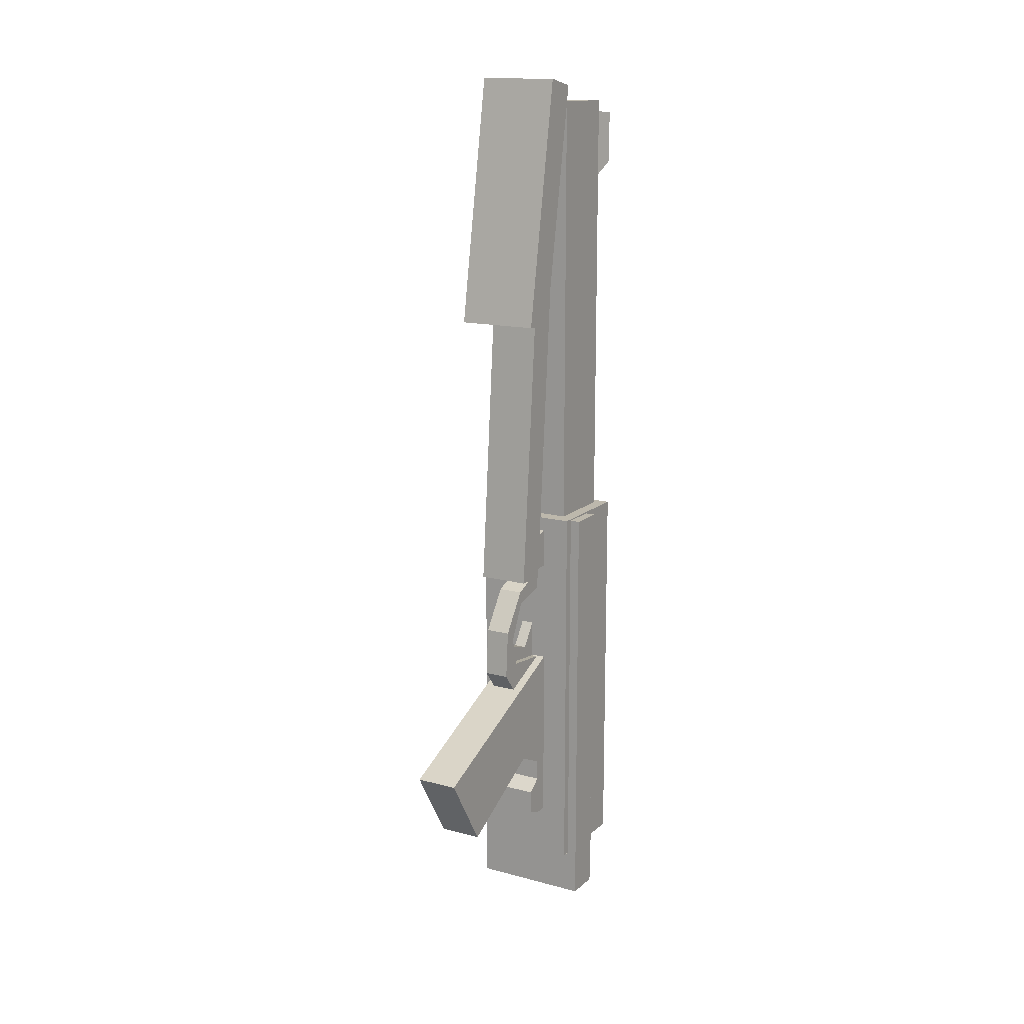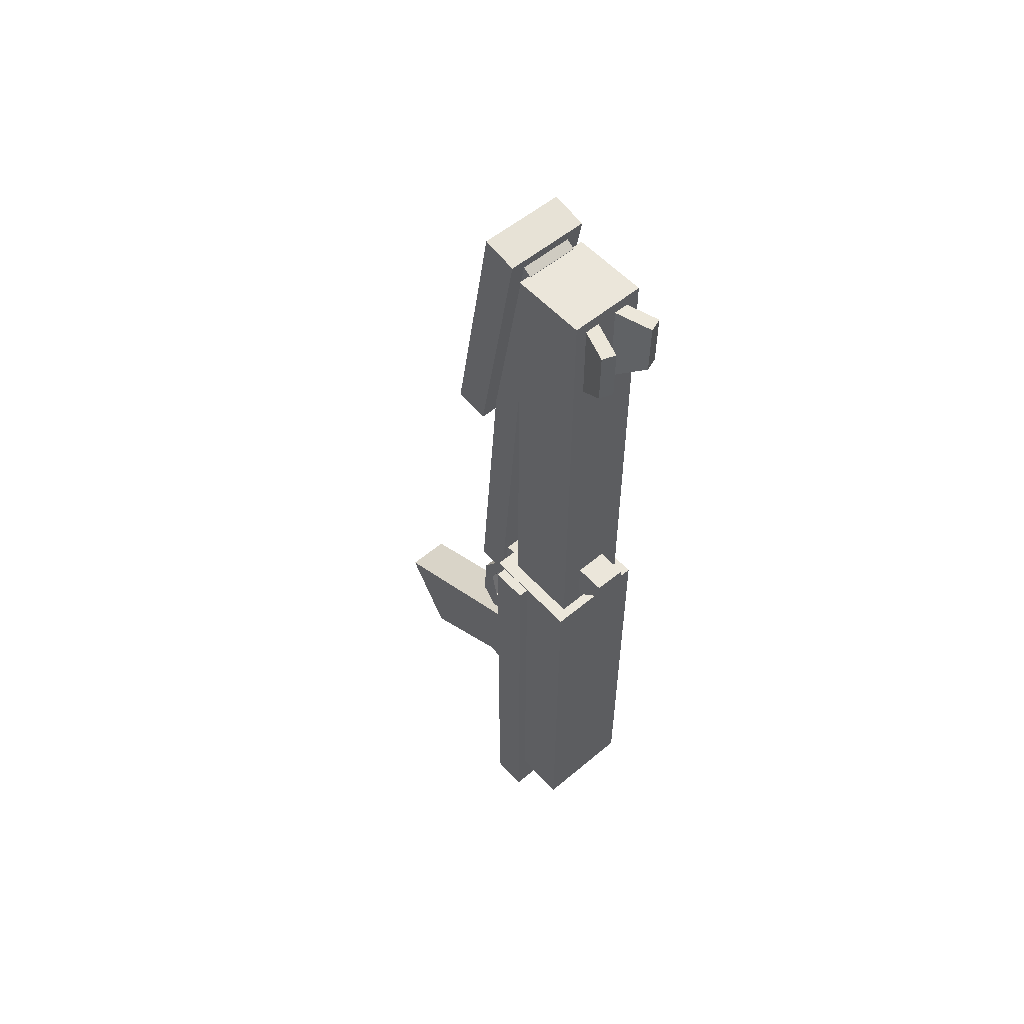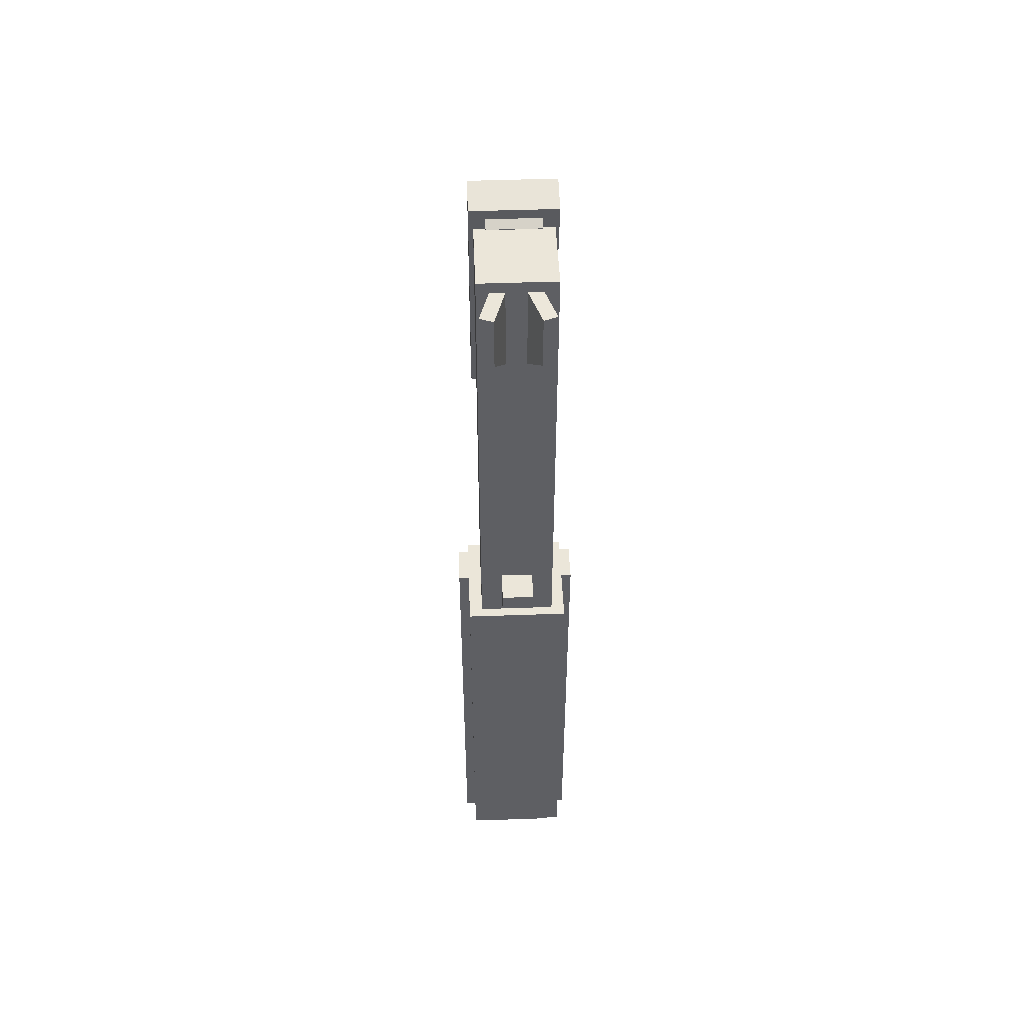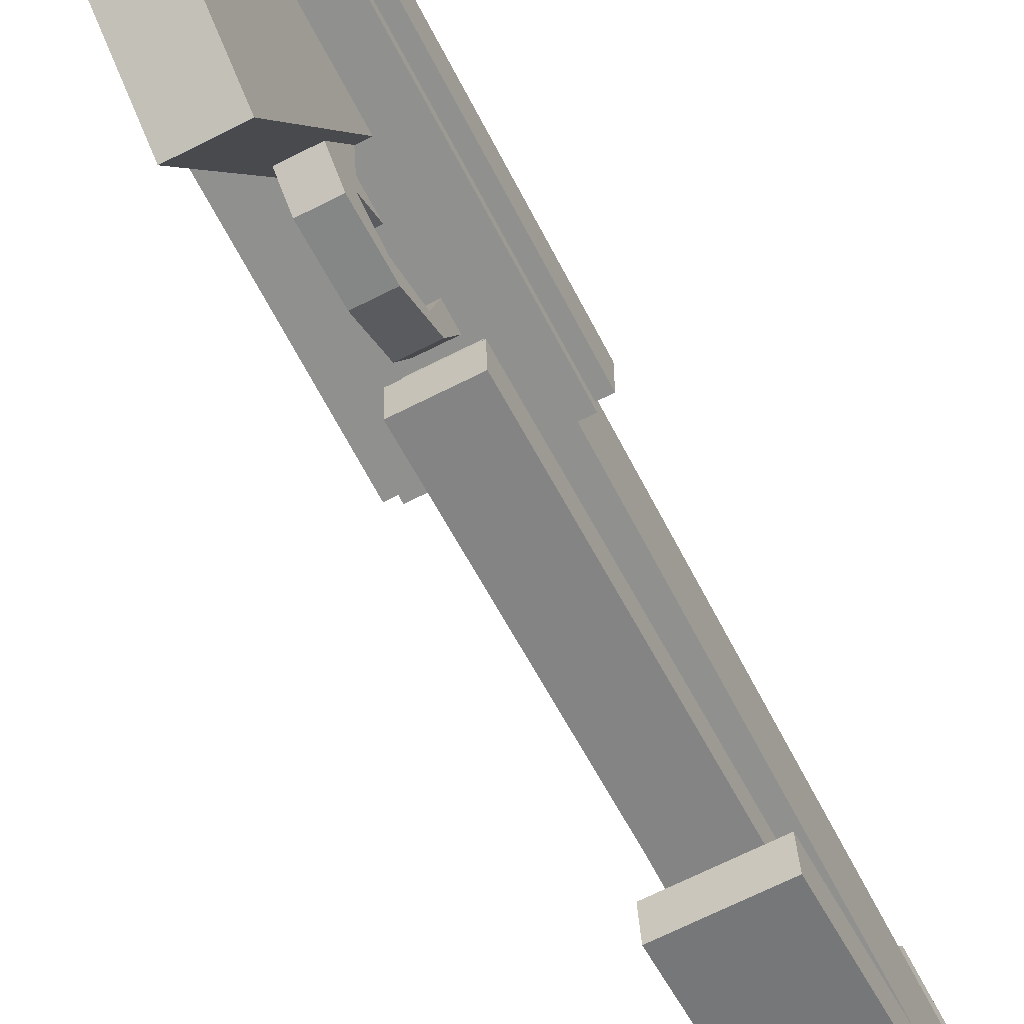
<metadata>
{"format":"obj","ext":"obj","renderer":"f3d","projection":"perspective","resolution":1024,"background":"white","views":[{"elev":14.8,"azim":30.0,"up":"+Z"},{"elev":55.0,"azim":138.6,"up":"+Z"},{"elev":48.4,"azim":177.7,"up":"+Z"},{"elev":-65.5,"azim":-152.7,"up":"+Y"}]}
</metadata>
<code>
o dc15aModel
v 0.1071 -0.6 -0.947
v -0.1071 -0.6 -0.947
v -0.1071 -0.09714 -0.6761
v 0.1071 -0.09714 -0.6761
v 0.1071 0.0624 -1.064
v -0.1071 0.0624 -1.064
v -0.1071 0.1686 -1.064
v 0.1071 0.1686 -1.064
v 0.1071 0.1686 -0.1266
v -0.1071 0.1686 -0.1266
v -0.1071 -0.8342 -0.5699
v 0.1071 -0.8342 -0.5699
v 0.1071 0.0624 -0.749
v 0.1071 0.0624 -0.8556
v 0.1071 -0.01167 -0.9126
v 0.1071 -0.01167 -1.032
v -0.1071 0.0624 -0.749
v -0.1071 0.0624 -0.8556
v -0.1071 -0.01167 -0.9126
v -0.1071 -0.01167 -1.032
v 0.1934 0.2292 -1.53
v -0.1934 0.2292 -1.53
v -0.1934 0.5729 -1.425
v 0.1934 0.5729 -1.425
v 0.2463 0.6258 -1.331
v -0.2463 0.6258 -1.331
v -0.2463 0.6258 0.6677
v 0.2463 0.6258 0.6677
v -0.2463 0.1332 0.6677
v 0.2463 0.1332 0.6677
v -0.2463 0.1332 -1.331
v 0.2463 0.1332 -1.331
v -0.1934 0.2292 -1.331
v 0.1934 0.2292 -1.331
v -0.1934 0.5729 -1.331
v 0.1934 0.5729 -1.331
v 0.2965 0.1786 -1.565
v -0.2965 0.1786 -1.565
v -0.2965 0.3594 -1.565
v 0.2965 0.3594 -1.565
v -0.2965 0.3594 0.6602
v 0.2965 0.3594 0.6602
v -0.2965 0.1786 0.6602
v 0.2965 0.1786 0.6602
v 0.1821 0.2145 0.6544
v -0.1821 0.2145 0.6544
v -0.1821 0.5786 0.6544
v 0.1821 0.5786 0.6544
v -0.1821 0.5786 2.903
v 0.1821 0.5786 2.903
v -0.1821 0.2145 2.903
v 0.1821 0.2145 2.903
v 0.1032 -0.09806 0.3919
v -0.1032 -0.09806 0.3919
v -0.1032 0.1494 0.3919
v 0.1032 0.1494 0.3919
v -0.1032 0.1494 0.5983
v 0.1032 0.1494 0.5983
v -0.1032 -0.09806 0.5437
v 0.1032 -0.09806 0.5437
v 0.1275 -0.1357 0.3642
v -0.1275 -0.1357 0.3642
v -0.1275 0.02198 0.3546
v 0.1275 0.02198 0.3546
v -0.1275 0.2235 2.905
v 0.1275 0.2235 2.905
v -0.1275 0.08205 2.989
v 0.1275 0.08205 2.989
v 0.2031 -0.1966 1.772
v -0.2031 -0.1966 1.772
v -0.2031 -0.0271 1.752
v 0.2031 -0.0271 1.752
v -0.2031 0.1912 2.985
v 0.2031 0.1912 2.985
v -0.2031 0.0217 3.02
v 0.2031 0.0217 3.02
v 0.07758 0.5702 0.7049
v -0.07758 0.5702 0.7049
v -0.07758 0.7254 0.8608
v 0.07758 0.7254 0.8608
v -0.07758 0.7254 0.9391
v 0.07758 0.7254 0.9391
v -0.07758 0.5702 0.9391
v 0.07758 0.5702 0.9391
v 0.0627 -0.126 -0.2702
v -0.0627 -0.126 -0.2702
v -0.0627 0.1563 -0.1486
v 0.0627 0.1563 -0.1486
v -0.0627 -0.108 -0.117
v 0.0627 -0.108 -0.117
v 0.0627 0.1428 0.2644
v -0.0627 0.1428 0.2644
v -0.0627 0.1428 0.3635
v 0.0627 0.1428 0.3635
v 0.0627 -0.2131 -0.1606
v -0.0627 -0.2131 -0.1606
v -0.0627 -0.1395 0.03163
v 0.0627 -0.1395 0.03163
v -0.0627 -0.1951 0.08419
v 0.0627 -0.1951 0.08419
v -0.0627 -0.05091 0.2148
v 0.0627 -0.05091 0.2148
v -0.0627 -0.05843 0.2824
v 0.0627 -0.05843 0.2824
v 0.03132 0.138 -0.1758
v -0.03132 0.138 -0.1758
v -0.03132 0.138 0.05539
v 0.03132 0.138 0.05539
v 0.03132 0.04938 -0.07225
v -0.03132 0.04938 -0.07225
v -0.03132 -0.07968 -0.0302
v 0.03132 -0.07968 -0.0302
v -0.03132 -0.07968 -0.1758
v 0.03132 -0.07968 -0.1758
v 0.1166 0.5513 2.851
v 0.05683 0.573 2.851
v 0.05683 0.573 2.788
v 0.1166 0.5513 2.788
v 0.1166 0.5513 2.488
v 0.05683 0.573 2.488
v 0.05683 0.573 2.424
v 0.1166 0.5513 2.424
v -0.0569 0.573 2.851
v -0.1166 0.5513 2.851
v -0.1166 0.5513 2.788
v -0.0569 0.573 2.788
v -0.0569 0.573 2.488
v -0.1166 0.5513 2.488
v -0.1166 0.5513 2.424
v -0.0569 0.573 2.424
v 0.1174 0.5568 2.426
v 0.05317 0.5802 2.426
v 0.1078 0.7484 2.572
v 0.172 0.7251 2.572
v 0.1085 0.7505 2.836
v 0.1727 0.7271 2.836
v 0.05317 0.5802 2.847
v 0.1174 0.5568 2.847
v -0.0435 0.5802 2.426
v -0.1077 0.5568 2.426
v -0.1661 0.7254 2.572
v -0.102 0.7488 2.572
v -0.1669 0.7275 2.836
v -0.1027 0.7508 2.836
v -0.1077 0.5568 2.847
v -0.0435 0.5802 2.847
v 0.1071 -0.6 -0.947
v -0.1071 -0.6 -0.947
v -0.1071 -0.09714 -0.6761
v 0.1071 -0.09714 -0.6761
v 0.1071 0.0624 -1.064
v -0.1071 0.0624 -1.064
v -0.1071 0.1686 -1.064
v 0.1071 0.1686 -1.064
v 0.1071 0.1686 -0.1266
v -0.1071 0.1686 -0.1266
v -0.1071 -0.8342 -0.5699
v 0.1071 -0.8342 -0.5699
v 0.1071 0.0624 -0.749
v 0.1071 0.0624 -0.8556
v 0.1071 -0.01167 -0.9126
v 0.1071 -0.01167 -1.032
v -0.1071 0.0624 -0.749
v -0.1071 0.0624 -0.8556
v -0.1071 -0.01167 -0.9126
v -0.1071 -0.01167 -1.032
v 0.1934 0.2292 -1.53
v -0.1934 0.2292 -1.53
v -0.1934 0.5729 -1.425
v 0.1934 0.5729 -1.425
v 0.2463 0.6258 -1.331
v -0.2463 0.6258 -1.331
v -0.2463 0.6258 0.6677
v 0.2463 0.6258 0.6677
v -0.2463 0.1332 0.6677
v 0.2463 0.1332 0.6677
v -0.2463 0.1332 -1.331
v 0.2463 0.1332 -1.331
v -0.1934 0.2292 -1.331
v 0.1934 0.2292 -1.331
v -0.1934 0.5729 -1.331
v 0.1934 0.5729 -1.331
v 0.2965 0.1786 -1.565
v -0.2965 0.1786 -1.565
v -0.2965 0.3594 -1.565
v 0.2965 0.3594 -1.565
v -0.2965 0.3594 0.6602
v 0.2965 0.3594 0.6602
v -0.2965 0.1786 0.6602
v 0.2965 0.1786 0.6602
v 0.1821 0.2145 0.6544
v -0.1821 0.2145 0.6544
v -0.1821 0.5786 0.6544
v 0.1821 0.5786 0.6544
v -0.1821 0.5786 2.903
v 0.1821 0.5786 2.903
v -0.1821 0.2145 2.903
v 0.1821 0.2145 2.903
v 0.1032 -0.09806 0.3919
v -0.1032 -0.09806 0.3919
v -0.1032 0.1494 0.3919
v 0.1032 0.1494 0.3919
v -0.1032 0.1494 0.5983
v 0.1032 0.1494 0.5983
v -0.1032 -0.09806 0.5437
v 0.1032 -0.09806 0.5437
v 0.1275 -0.1357 0.3642
v -0.1275 -0.1357 0.3642
v -0.1275 0.02198 0.3546
v 0.1275 0.02198 0.3546
v -0.1275 0.2235 2.905
v 0.1275 0.2235 2.905
v -0.1275 0.08205 2.989
v 0.1275 0.08205 2.989
v 0.2031 -0.1966 1.772
v -0.2031 -0.1966 1.772
v -0.2031 -0.0271 1.752
v 0.2031 -0.0271 1.752
v -0.2031 0.1912 2.985
v 0.2031 0.1912 2.985
v -0.2031 0.0217 3.02
v 0.2031 0.0217 3.02
v 0.07758 0.5702 0.7049
v -0.07758 0.5702 0.7049
v -0.07758 0.7254 0.8608
v 0.07758 0.7254 0.8608
v -0.07758 0.7254 0.9391
v 0.07758 0.7254 0.9391
v -0.07758 0.5702 0.9391
v 0.07758 0.5702 0.9391
v 0.0627 -0.126 -0.2702
v -0.0627 -0.126 -0.2702
v -0.0627 0.1563 -0.1486
v 0.0627 0.1563 -0.1486
v -0.0627 -0.108 -0.117
v 0.0627 -0.108 -0.117
v 0.0627 0.1428 0.2644
v -0.0627 0.1428 0.2644
v -0.0627 0.1428 0.3635
v 0.0627 0.1428 0.3635
v 0.0627 -0.2131 -0.1606
v -0.0627 -0.2131 -0.1606
v -0.0627 -0.1395 0.03163
v 0.0627 -0.1395 0.03163
v -0.0627 -0.1951 0.08419
v 0.0627 -0.1951 0.08419
v -0.0627 -0.05091 0.2148
v 0.0627 -0.05091 0.2148
v -0.0627 -0.05843 0.2824
v 0.0627 -0.05843 0.2824
v 0.03132 0.138 -0.1758
v -0.03132 0.138 -0.1758
v -0.03132 0.138 0.05539
v 0.03132 0.138 0.05539
v 0.03132 0.04938 -0.07225
v -0.03132 0.04938 -0.07225
v -0.03132 -0.07968 -0.0302
v 0.03132 -0.07968 -0.0302
v -0.03132 -0.07968 -0.1758
v 0.03132 -0.07968 -0.1758
v 0.1166 0.5513 2.851
v 0.05683 0.573 2.851
v 0.05683 0.573 2.788
v 0.1166 0.5513 2.788
v 0.1166 0.5513 2.488
v 0.05683 0.573 2.488
v 0.05683 0.573 2.424
v 0.1166 0.5513 2.424
v -0.0569 0.573 2.851
v -0.1166 0.5513 2.851
v -0.1166 0.5513 2.788
v -0.0569 0.573 2.788
v -0.0569 0.573 2.488
v -0.1166 0.5513 2.488
v -0.1166 0.5513 2.424
v -0.0569 0.573 2.424
v 0.1174 0.5568 2.426
v 0.05317 0.5802 2.426
v 0.1078 0.7484 2.572
v 0.172 0.7251 2.572
v 0.1085 0.7505 2.836
v 0.1727 0.7271 2.836
v 0.05317 0.5802 2.847
v 0.1174 0.5568 2.847
v -0.0435 0.5802 2.426
v -0.1077 0.5568 2.426
v -0.1661 0.7254 2.572
v -0.102 0.7488 2.572
v -0.1669 0.7275 2.836
v -0.1027 0.7508 2.836
v -0.1077 0.5568 2.847
v -0.0435 0.5802 2.847
f 2 4 1
f 6 8 5
f 10 12 9
f 11 1 12
f 8 9 13
f 3 13 4
f 9 7 10
f 17 14 13
f 19 16 15
f 18 15 14
f 17 3 10
f 5 20 6
f 22 24 21
f 26 28 25
f 27 30 28
f 29 32 30
f 29 26 31
f 32 28 30
f 31 34 32
f 26 33 31
f 25 35 26
f 25 34 36
f 33 21 34
f 33 23 22
f 36 23 35
f 34 24 36
f 38 40 37
f 39 42 40
f 41 44 42
f 43 37 44
f 43 39 38
f 37 42 44
f 46 48 45
f 47 50 48
f 49 52 50
f 51 45 52
f 51 47 46
f 45 50 52
f 54 56 53
f 55 58 56
f 57 60 58
f 59 53 60
f 59 55 54
f 60 56 58
f 62 64 61
f 63 66 64
f 65 68 66
f 67 61 68
f 62 65 63
f 61 66 68
f 70 72 69
f 71 74 72
f 73 76 74
f 75 69 76
f 75 71 70
f 76 72 74
f 78 80 77
f 79 82 80
f 81 84 82
f 83 77 84
f 83 79 78
f 84 80 82
f 86 88 85
f 87 90 88
f 92 94 91
f 96 85 95
f 86 89 87
f 85 90 95
f 89 98 90
f 96 97 89
f 95 99 96
f 95 98 100
f 97 102 98
f 99 101 97
f 100 103 99
f 100 102 104
f 101 91 102
f 103 92 101
f 104 93 103
f 104 91 94
f 106 108 105
f 110 112 109
f 111 114 112
f 109 114 105
f 106 114 113
f 113 111 110
f 109 107 110
f 116 118 115
f 120 122 119
f 124 126 123
f 128 130 127
f 132 134 131
f 133 136 134
f 136 137 138
f 137 131 138
f 137 133 132
f 138 134 136
f 139 141 142
f 141 144 142
f 143 146 144
f 145 139 146
f 145 141 140
f 146 142 144
f 148 150 147
f 152 154 151
f 156 158 155
f 157 147 158
f 154 155 159
f 149 159 150
f 155 153 156
f 163 160 159
f 165 162 161
f 164 161 160
f 163 149 156
f 151 166 152
f 168 170 167
f 172 174 171
f 173 176 174
f 175 178 176
f 175 172 177
f 178 174 176
f 177 180 178
f 172 179 177
f 171 181 172
f 171 180 182
f 179 167 180
f 179 169 168
f 182 169 181
f 180 170 182
f 184 186 183
f 185 188 186
f 187 190 188
f 189 183 190
f 189 185 184
f 183 188 190
f 192 194 191
f 193 196 194
f 195 198 196
f 197 191 198
f 197 193 192
f 191 196 198
f 200 202 199
f 201 204 202
f 203 206 204
f 205 199 206
f 205 201 200
f 206 202 204
f 208 210 207
f 209 212 210
f 211 214 212
f 213 207 214
f 208 211 209
f 207 212 214
f 216 218 215
f 217 220 218
f 219 222 220
f 221 215 222
f 221 217 216
f 222 218 220
f 224 226 223
f 225 228 226
f 227 230 228
f 229 223 230
f 229 225 224
f 230 226 228
f 232 234 231
f 233 236 234
f 238 240 237
f 242 231 241
f 232 235 233
f 231 236 241
f 235 244 236
f 242 243 235
f 241 245 242
f 241 244 246
f 243 248 244
f 245 247 243
f 246 249 245
f 246 248 250
f 247 237 248
f 249 238 247
f 250 239 249
f 250 237 240
f 252 254 251
f 256 258 255
f 257 260 258
f 255 260 251
f 252 260 259
f 259 257 256
f 255 253 256
f 262 264 261
f 266 268 265
f 270 272 269
f 274 276 273
f 278 280 277
f 279 282 280
f 282 283 284
f 283 277 284
f 283 279 278
f 284 280 282
f 285 287 288
f 287 290 288
f 289 292 290
f 291 285 292
f 291 287 286
f 292 288 290
f 2 3 4
f 6 7 8
f 10 11 12
f 11 2 1
f 16 5 15
f 5 8 14
f 15 5 14
f 9 12 4
f 12 1 4
f 9 4 13
f 13 14 8
f 3 17 13
f 9 8 7
f 17 18 14
f 19 20 16
f 18 19 15
f 7 6 18
f 6 20 19
f 18 6 19
f 2 11 3
f 11 10 3
f 10 7 17
f 7 18 17
f 5 16 20
f 22 23 24
f 26 27 28
f 27 29 30
f 29 31 32
f 29 27 26
f 32 25 28
f 31 33 34
f 26 35 33
f 25 36 35
f 25 32 34
f 33 22 21
f 33 35 23
f 36 24 23
f 34 21 24
f 38 39 40
f 39 41 42
f 41 43 44
f 43 38 37
f 43 41 39
f 37 40 42
f 46 47 48
f 47 49 50
f 49 51 52
f 51 46 45
f 51 49 47
f 45 48 50
f 54 55 56
f 55 57 58
f 57 59 60
f 59 54 53
f 59 57 55
f 60 53 56
f 62 63 64
f 63 65 66
f 65 67 68
f 67 62 61
f 62 67 65
f 61 64 66
f 70 71 72
f 71 73 74
f 73 75 76
f 75 70 69
f 75 73 71
f 76 69 72
f 78 79 80
f 79 81 82
f 81 83 84
f 83 78 77
f 83 81 79
f 84 77 80
f 86 87 88
f 87 89 90
f 92 93 94
f 96 86 85
f 86 96 89
f 85 88 90
f 89 97 98
f 96 99 97
f 95 100 99
f 95 90 98
f 97 101 102
f 99 103 101
f 100 104 103
f 100 98 102
f 101 92 91
f 103 93 92
f 104 94 93
f 104 102 91
f 106 107 108
f 110 111 112
f 111 113 114
f 109 112 114
f 105 108 109
f 106 105 114
f 110 107 106
f 106 113 110
f 109 108 107
f 116 117 118
f 120 121 122
f 124 125 126
f 128 129 130
f 132 133 134
f 133 135 136
f 136 135 137
f 137 132 131
f 137 135 133
f 138 131 134
f 139 140 141
f 141 143 144
f 143 145 146
f 145 140 139
f 145 143 141
f 146 139 142
f 148 149 150
f 152 153 154
f 156 157 158
f 157 148 147
f 162 151 161
f 151 154 160
f 161 151 160
f 155 158 150
f 158 147 150
f 155 150 159
f 159 160 154
f 149 163 159
f 155 154 153
f 163 164 160
f 165 166 162
f 164 165 161
f 153 152 164
f 152 166 165
f 164 152 165
f 148 157 149
f 157 156 149
f 156 153 163
f 153 164 163
f 151 162 166
f 168 169 170
f 172 173 174
f 173 175 176
f 175 177 178
f 175 173 172
f 178 171 174
f 177 179 180
f 172 181 179
f 171 182 181
f 171 178 180
f 179 168 167
f 179 181 169
f 182 170 169
f 180 167 170
f 184 185 186
f 185 187 188
f 187 189 190
f 189 184 183
f 189 187 185
f 183 186 188
f 192 193 194
f 193 195 196
f 195 197 198
f 197 192 191
f 197 195 193
f 191 194 196
f 200 201 202
f 201 203 204
f 203 205 206
f 205 200 199
f 205 203 201
f 206 199 202
f 208 209 210
f 209 211 212
f 211 213 214
f 213 208 207
f 208 213 211
f 207 210 212
f 216 217 218
f 217 219 220
f 219 221 222
f 221 216 215
f 221 219 217
f 222 215 218
f 224 225 226
f 225 227 228
f 227 229 230
f 229 224 223
f 229 227 225
f 230 223 226
f 232 233 234
f 233 235 236
f 238 239 240
f 242 232 231
f 232 242 235
f 231 234 236
f 235 243 244
f 242 245 243
f 241 246 245
f 241 236 244
f 243 247 248
f 245 249 247
f 246 250 249
f 246 244 248
f 247 238 237
f 249 239 238
f 250 240 239
f 250 248 237
f 252 253 254
f 256 257 258
f 257 259 260
f 255 258 260
f 251 254 255
f 252 251 260
f 256 253 252
f 252 259 256
f 255 254 253
f 262 263 264
f 266 267 268
f 270 271 272
f 274 275 276
f 278 279 280
f 279 281 282
f 282 281 283
f 283 278 277
f 283 281 279
f 284 277 280
f 285 286 287
f 287 289 290
f 289 291 292
f 291 286 285
f 291 289 287
f 292 285 288

</code>
